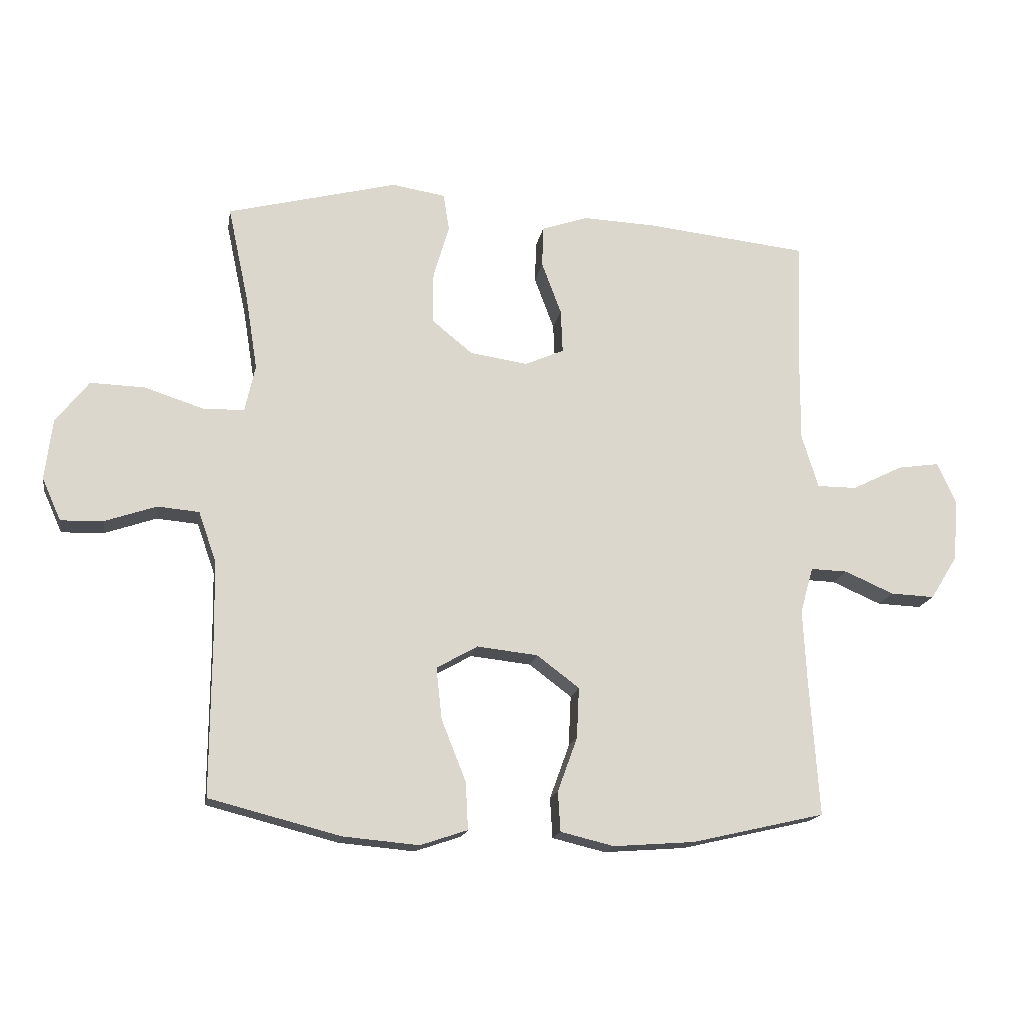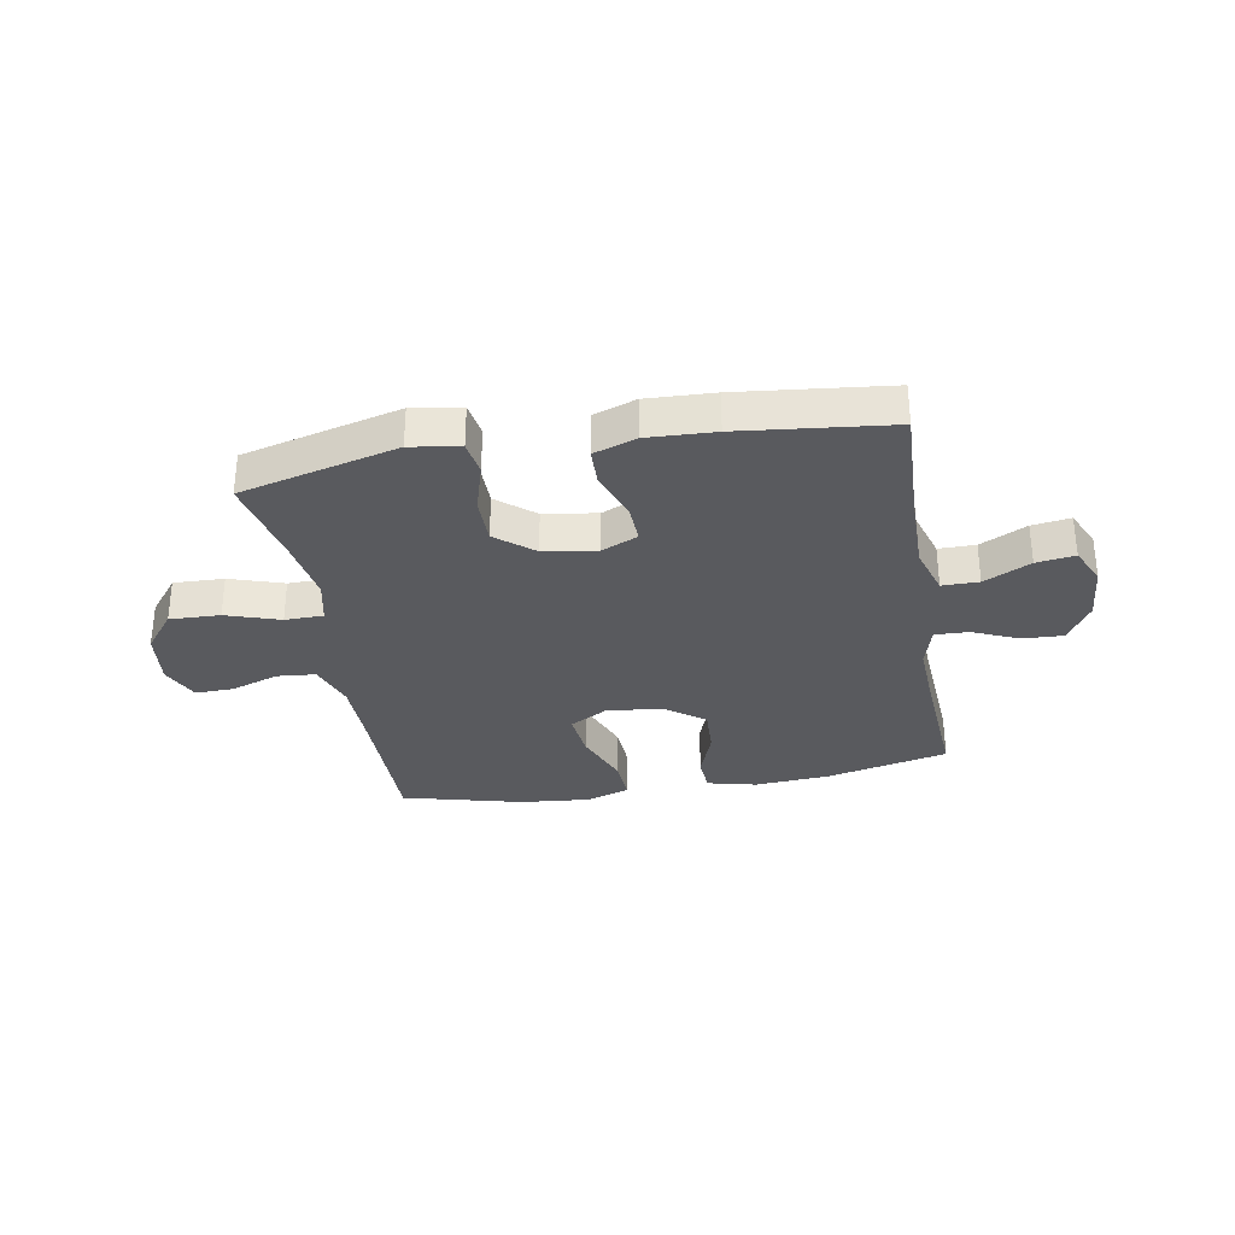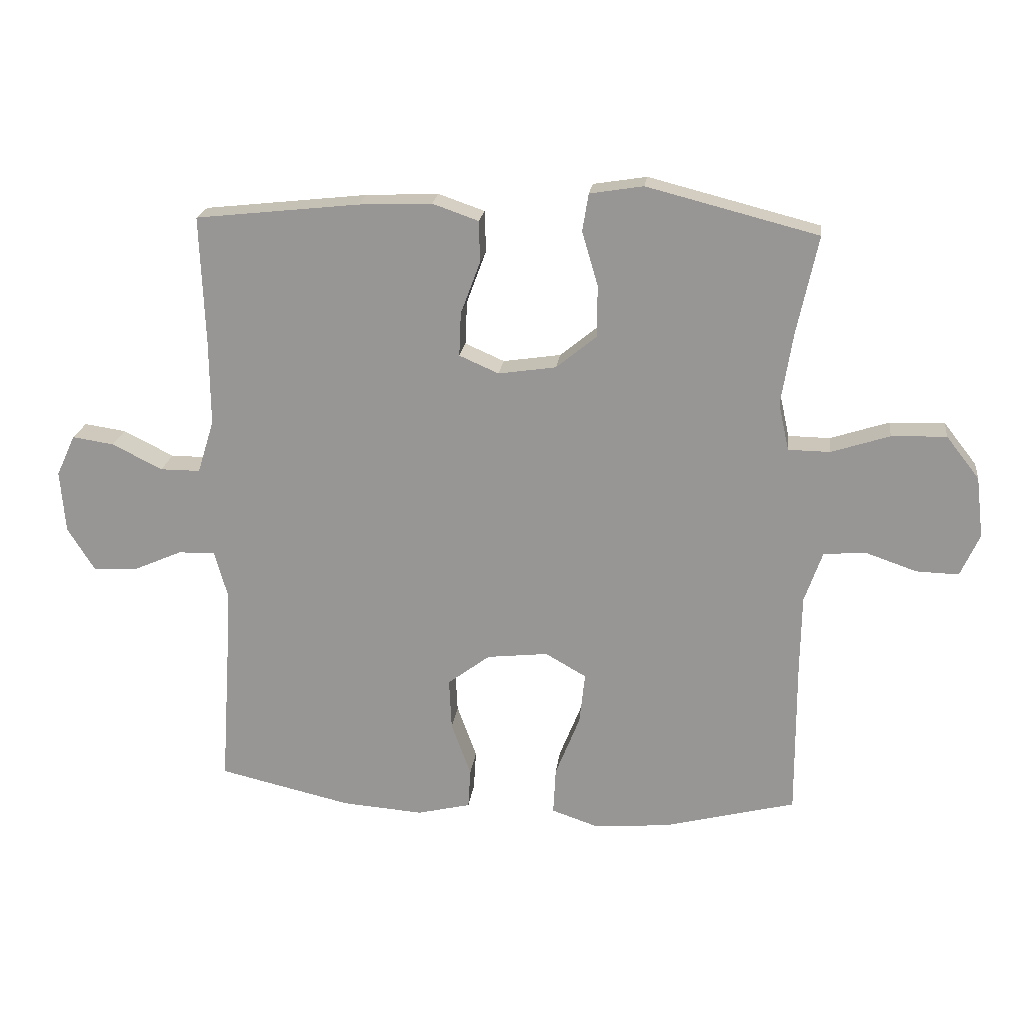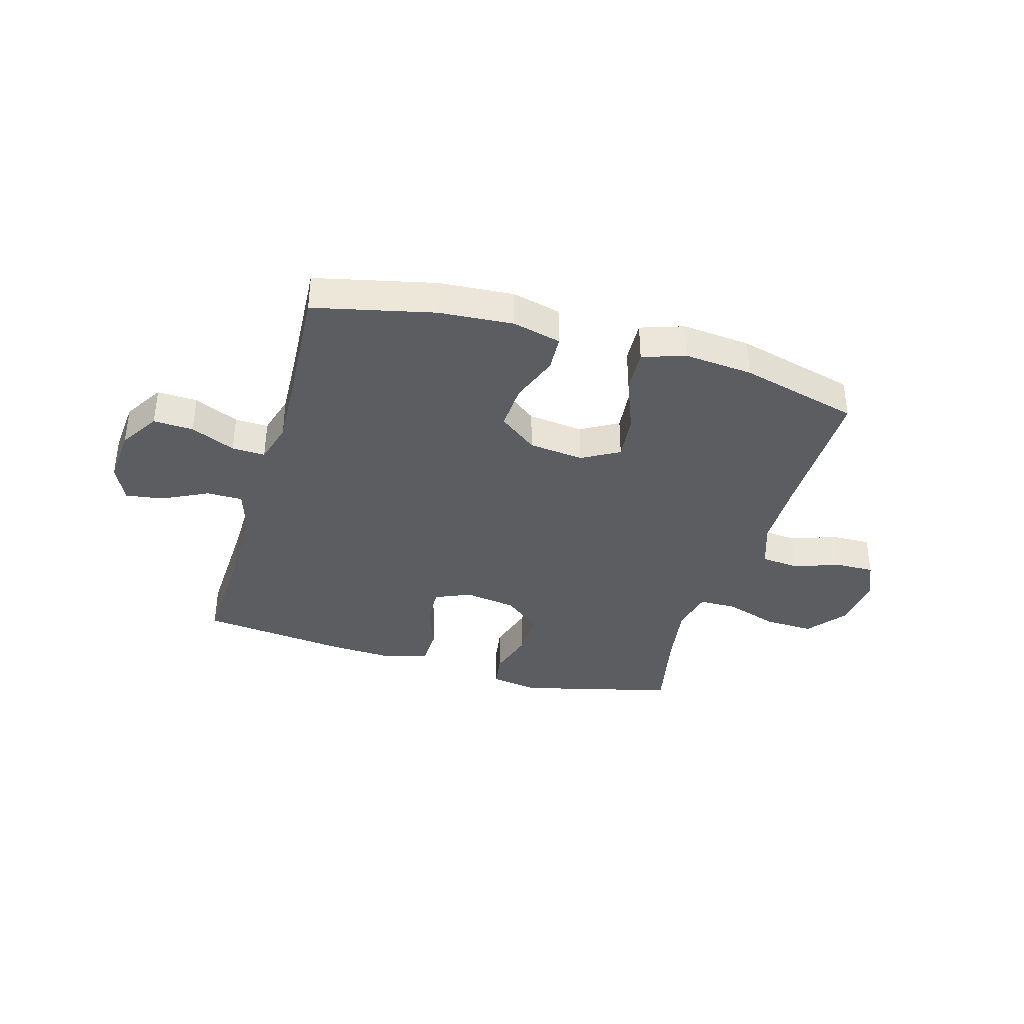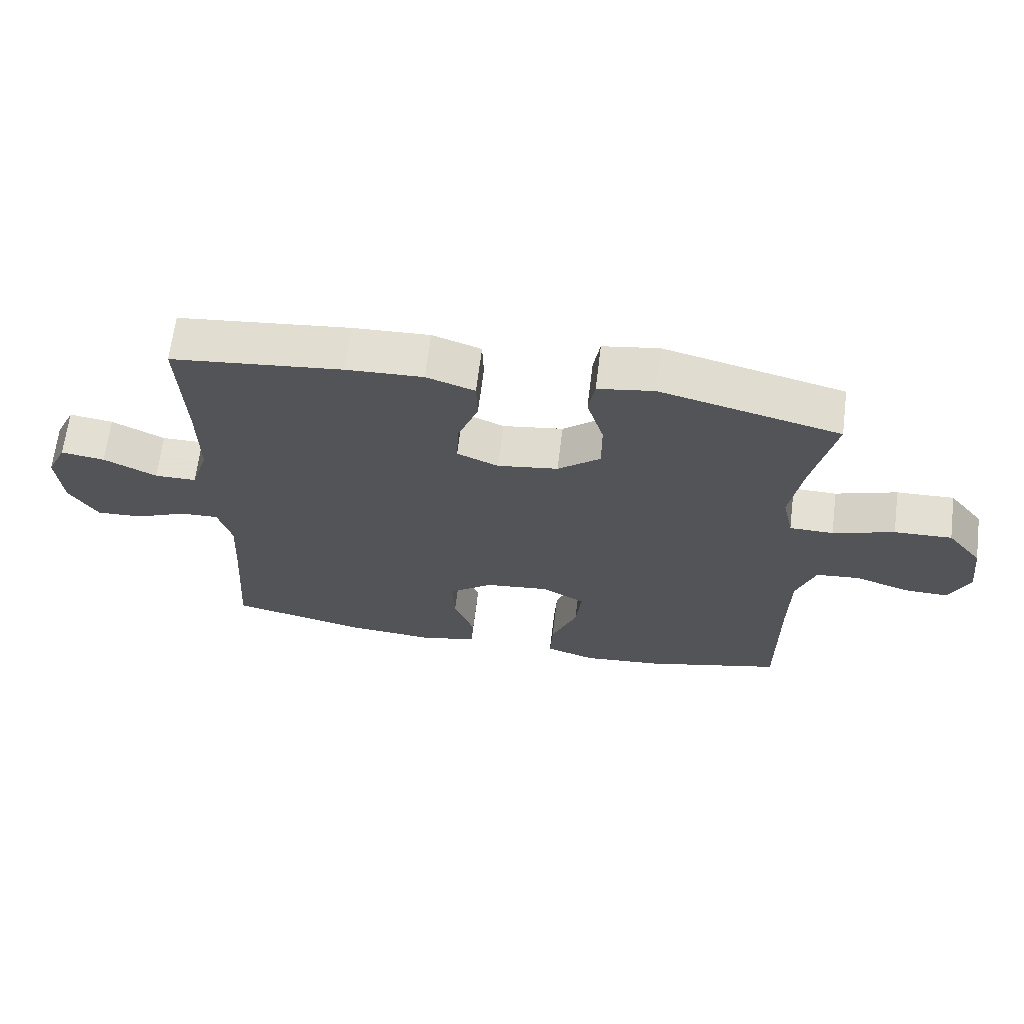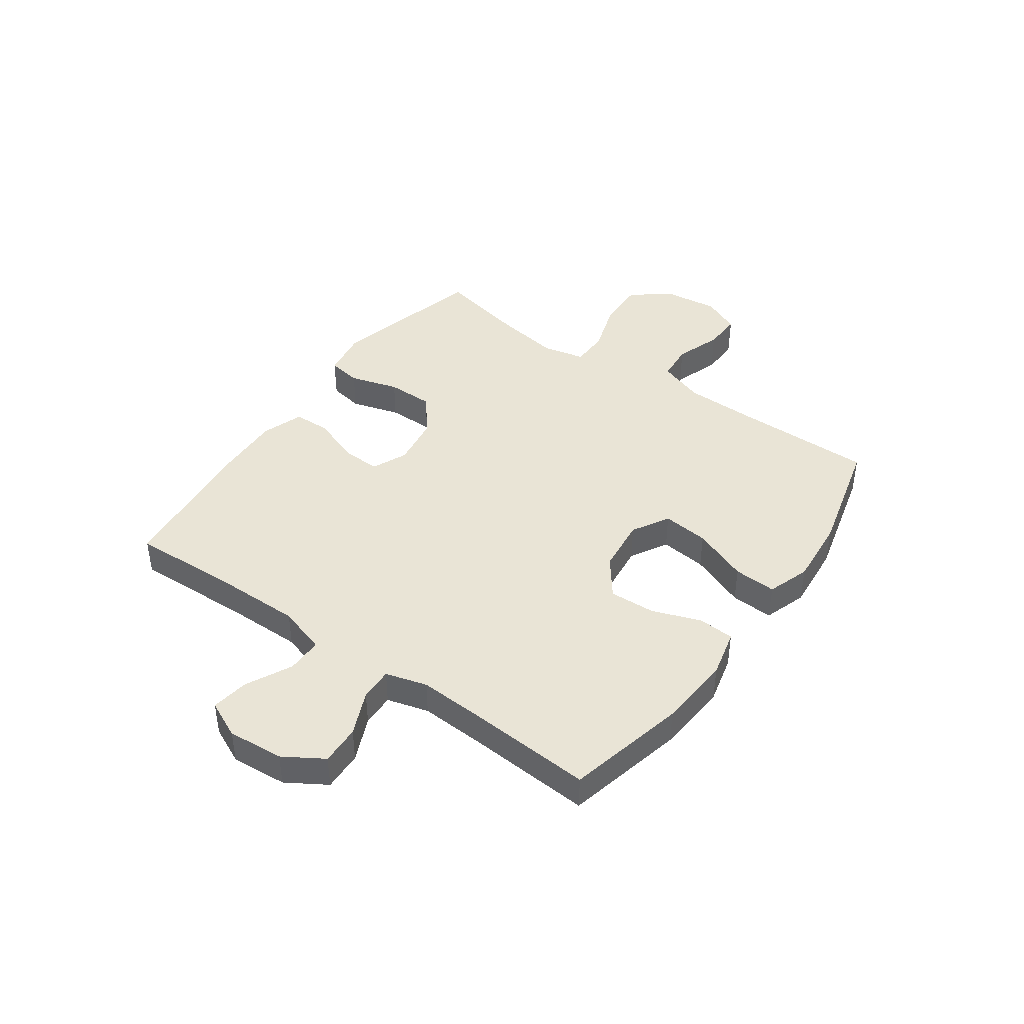
<metadata>
{"format":"obj","ext":"obj","renderer":"f3d","projection":"perspective","resolution":1024,"background":"white","views":[{"elev":-16.7,"azim":-9.6,"up":"+Z"},{"elev":-31.7,"azim":9.9,"up":"+Y"},{"elev":20.8,"azim":-172.9,"up":"+Z"},{"elev":-37.0,"azim":163.7,"up":"+Y"},{"elev":66.2,"azim":-172.9,"up":"+Z"},{"elev":42.7,"azim":125.4,"up":"+Y"}]}
</metadata>
<code>
v 0.5 0.07 0.5
v 0.492 0.07 0.29
v 0.491 0.07 0.152
v 0.518 0.07 0.065
v 0.583 0.07 0.065
v 0.665 0.07 0.106
v 0.733 0.07 0.116
v 0.764 0.07 0.049
v 0.756 0.07 -0.052
v 0.712 0.07 -0.123
v 0.64 0.07 -0.12
v 0.56 0.07 -0.085
v 0.5 0.07 -0.083
v 0.479 0.07 -0.158
v 0.485 0.07 -0.277
v 0.5 0.07 -0.5
v 0.284 0.07 -0.55
v 0.151 0.07 -0.56
v 0.064 0.07 -0.539
v 0.06 0.07 -0.474
v 0.092 0.07 -0.386
v 0.096 0.07 -0.303
v 0.027 0.07 -0.251
v -0.072 0.07 -0.24
v -0.139 0.07 -0.278
v -0.13 0.07 -0.362
v -0.09 0.07 -0.463
v -0.086 0.07 -0.54
v -0.163 0.07 -0.566
v -0.286 0.07 -0.555
v -0.5 0.07 -0.5
v -0.499 0.07 -0.245
v -0.501 0.07 -0.117
v -0.53 0.07 -0.034
v -0.598 0.07 -0.028
v -0.682 0.07 -0.057
v -0.751 0.07 -0.059
v -0.782 0.07 0.01
v -0.77 0.07 0.109
v -0.716 0.07 0.178
v -0.627 0.07 0.175
v -0.532 0.07 0.144
v -0.464 0.07 0.145
v -0.447 0.07 0.222
v -0.466 0.07 0.341
v -0.5 0.07 0.5
v -0.222 0.07 0.571
v -0.135 0.07 0.557
v -0.125 0.07 0.496
v -0.151 0.07 0.408
v -0.151 0.07 0.324
v -0.085 0.07 0.27
v 0.009 0.07 0.256
v 0.073 0.07 0.284
v 0.07 0.07 0.355
v 0.038 0.07 0.441
v 0.04 0.07 0.508
v 0.115 0.07 0.534
v 0.234 0.07 0.529
v 0.5 0 0.5
v 0.492 0 0.29
v 0.491 0 0.152
v 0.518 0 0.065
v 0.583 0 0.065
v 0.665 0 0.106
v 0.733 0 0.116
v 0.764 0 0.049
v 0.756 0 -0.052
v 0.712 0 -0.123
v 0.64 0 -0.12
v 0.56 0 -0.085
v 0.5 0 -0.083
v 0.479 0 -0.158
v 0.485 0 -0.277
v 0.5 0 -0.5
v 0.284 0 -0.55
v 0.151 0 -0.56
v 0.064 0 -0.539
v 0.06 0 -0.474
v 0.092 0 -0.386
v 0.096 0 -0.303
v 0.027 0 -0.251
v -0.072 0 -0.24
v -0.139 0 -0.278
v -0.13 0 -0.362
v -0.09 0 -0.463
v -0.086 0 -0.54
v -0.163 0 -0.566
v -0.286 0 -0.555
v -0.5 0 -0.5
v -0.499 0 -0.245
v -0.501 0 -0.117
v -0.53 0 -0.034
v -0.598 0 -0.028
v -0.682 0 -0.057
v -0.751 0 -0.059
v -0.782 0 0.01
v -0.77 0 0.109
v -0.716 0 0.178
v -0.627 0 0.175
v -0.532 0 0.144
v -0.464 0 0.145
v -0.447 0 0.222
v -0.466 0 0.341
v -0.5 0 0.5
v -0.222 0 0.571
v -0.135 0 0.557
v -0.125 0 0.496
v -0.151 0 0.408
v -0.151 0 0.324
v -0.085 0 0.27
v 0.009 0 0.256
v 0.073 0 0.284
v 0.07 0 0.355
v 0.038 0 0.441
v 0.04 0 0.508
v 0.115 0 0.534
v 0.234 0 0.529
f 59 1 2
f 58 59 2
f 57 58 2
f 56 57 2
f 55 56 2
f 54 55 2 3
f 53 54 3 4
f 52 53 4
f 48 49 50
f 47 48 50
f 46 47 50
f 45 46 50
f 44 45 50 51
f 43 44 51 52
f 40 41 42
f 39 40 42
f 38 39 42
f 37 38 42
f 36 37 42
f 35 36 42
f 34 35 42 43
f 43 52 4
f 34 43 4
f 33 34 4
f 30 31 32
f 29 30 32
f 28 29 32
f 27 28 32
f 26 27 32
f 25 26 32 33
f 19 20 21
f 18 19 21
f 17 18 21
f 16 17 21
f 15 16 21
f 14 15 21 22
f 13 14 22 23
f 10 11 12
f 9 10 12
f 8 9 12
f 7 8 12
f 6 7 12
f 5 6 12
f 5 12 13
f 13 23 24
f 5 13 24
f 4 5 24
f 24 25 33
f 4 24 33
f 61 60 118
f 61 118 117
f 61 117 116
f 61 116 115
f 61 115 114
f 62 61 114 113
f 63 62 113 112
f 63 112 111
f 109 108 107
f 109 107 106
f 109 106 105
f 109 105 104
f 110 109 104 103
f 111 110 103 102
f 101 100 99
f 101 99 98
f 101 98 97
f 101 97 96
f 101 96 95
f 101 95 94
f 102 101 94 93
f 63 111 102
f 63 102 93
f 63 93 92
f 91 90 89
f 91 89 88
f 91 88 87
f 91 87 86
f 91 86 85
f 92 91 85 84
f 80 79 78
f 80 78 77
f 80 77 76
f 80 76 75
f 80 75 74
f 81 80 74 73
f 82 81 73 72
f 71 70 69
f 71 69 68
f 71 68 67
f 71 67 66
f 71 66 65
f 71 65 64
f 72 71 64
f 83 82 72
f 83 72 64
f 83 64 63
f 92 84 83
f 92 83 63
f 1 60 61 2
f 2 61 62 3
f 3 62 63 4
f 4 63 64 5
f 5 64 65 6
f 6 65 66 7
f 7 66 67 8
f 8 67 68 9
f 9 68 69 10
f 10 69 70 11
f 11 70 71 12
f 12 71 72 13
f 13 72 73 14
f 14 73 74 15
f 15 74 75 16
f 16 75 76 17
f 17 76 77 18
f 18 77 78 19
f 19 78 79 20
f 20 79 80 21
f 21 80 81 22
f 22 81 82 23
f 23 82 83 24
f 24 83 84 25
f 25 84 85 26
f 26 85 86 27
f 27 86 87 28
f 28 87 88 29
f 29 88 89 30
f 30 89 90 31
f 31 90 91 32
f 32 91 92 33
f 33 92 93 34
f 34 93 94 35
f 35 94 95 36
f 36 95 96 37
f 37 96 97 38
f 38 97 98 39
f 39 98 99 40
f 40 99 100 41
f 41 100 101 42
f 42 101 102 43
f 43 102 103 44
f 44 103 104 45
f 45 104 105 46
f 46 105 106 47
f 47 106 107 48
f 48 107 108 49
f 49 108 109 50
f 50 109 110 51
f 51 110 111 52
f 52 111 112 53
f 53 112 113 54
f 54 113 114 55
f 55 114 115 56
f 56 115 116 57
f 57 116 117 58
f 58 117 118 59
f 59 118 60 1

</code>
